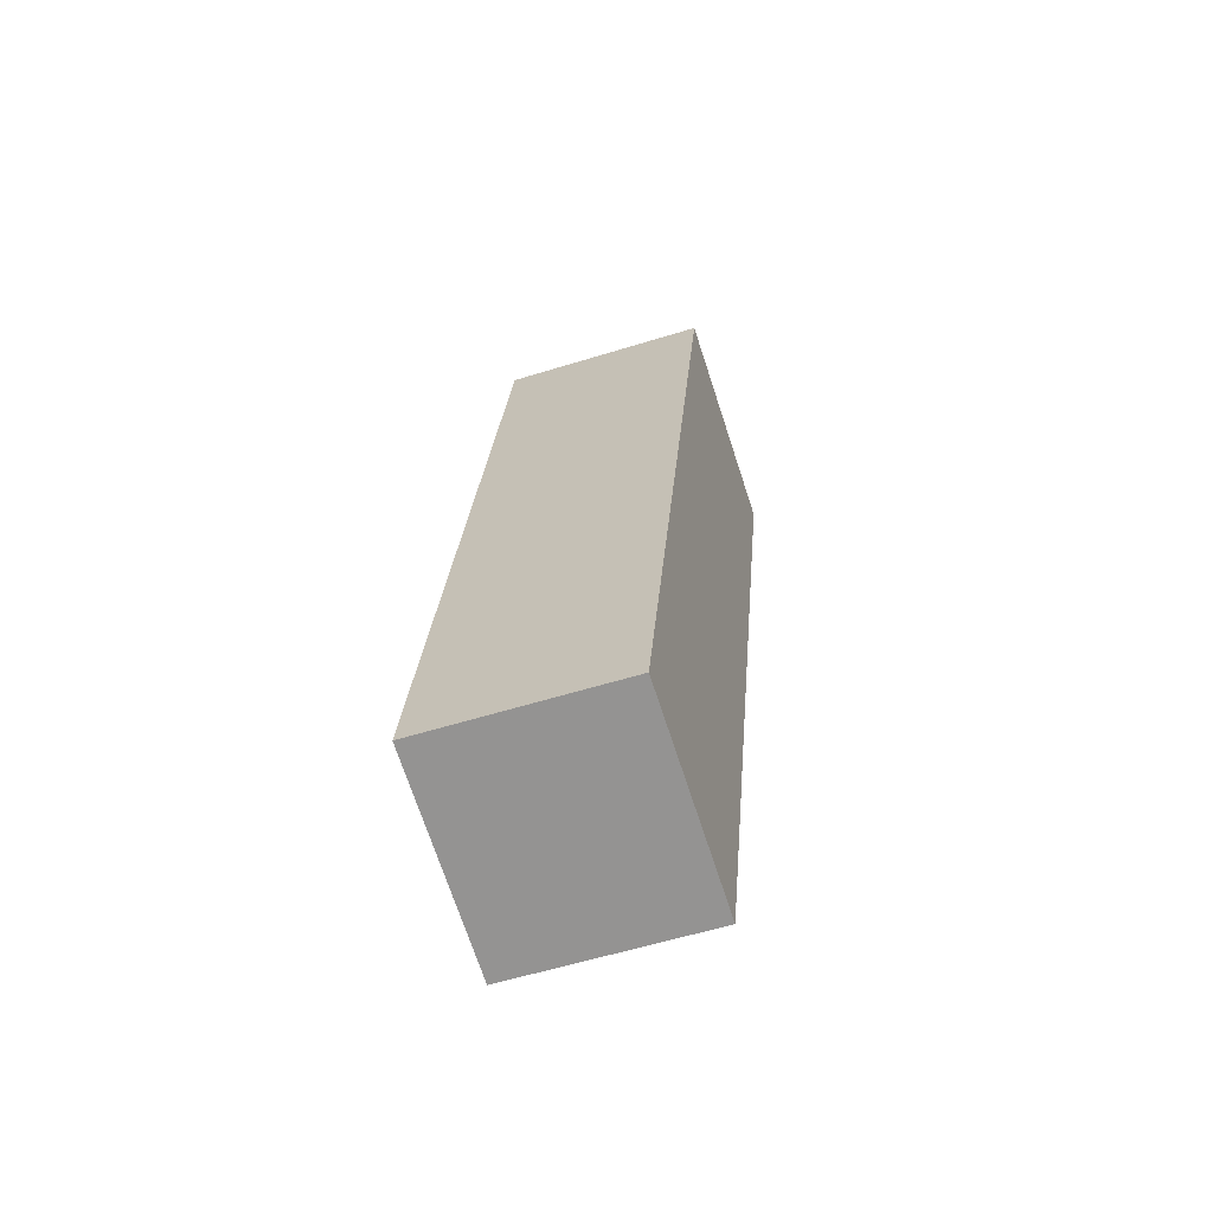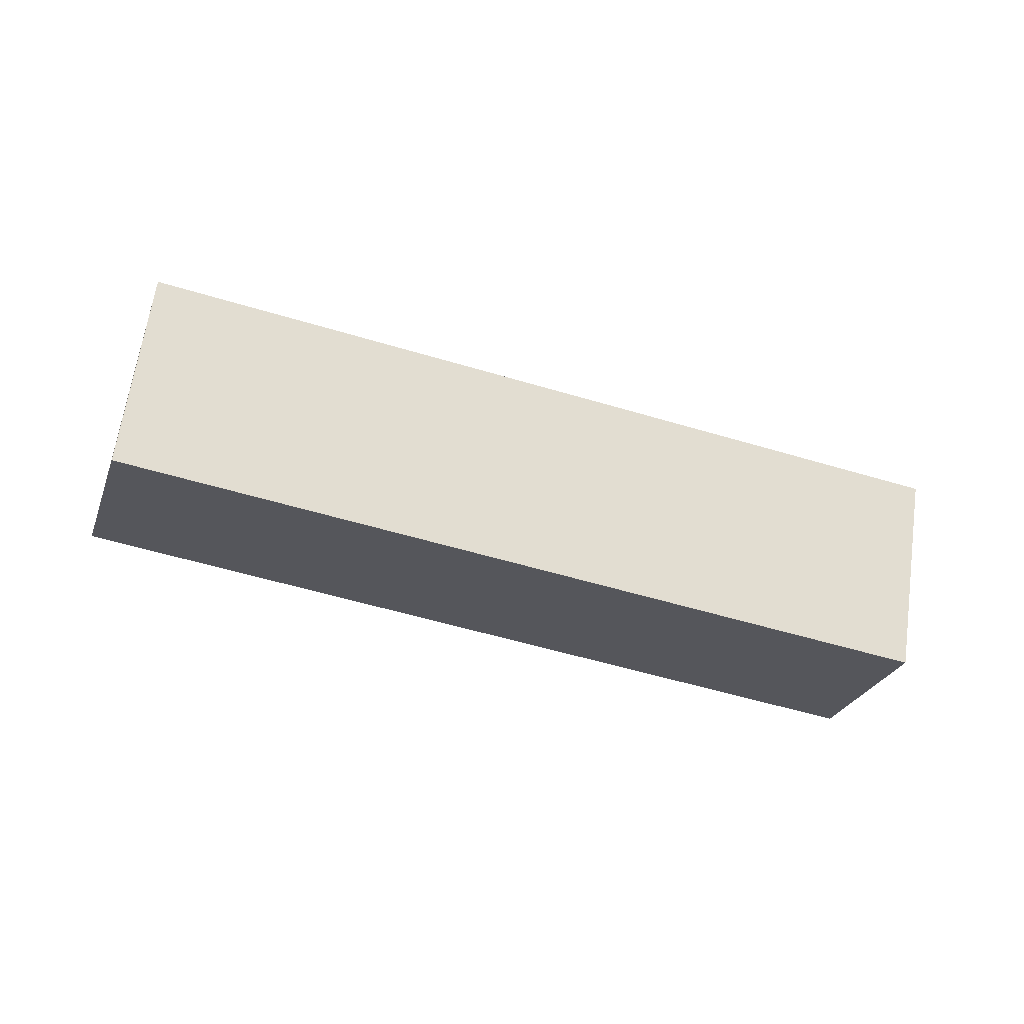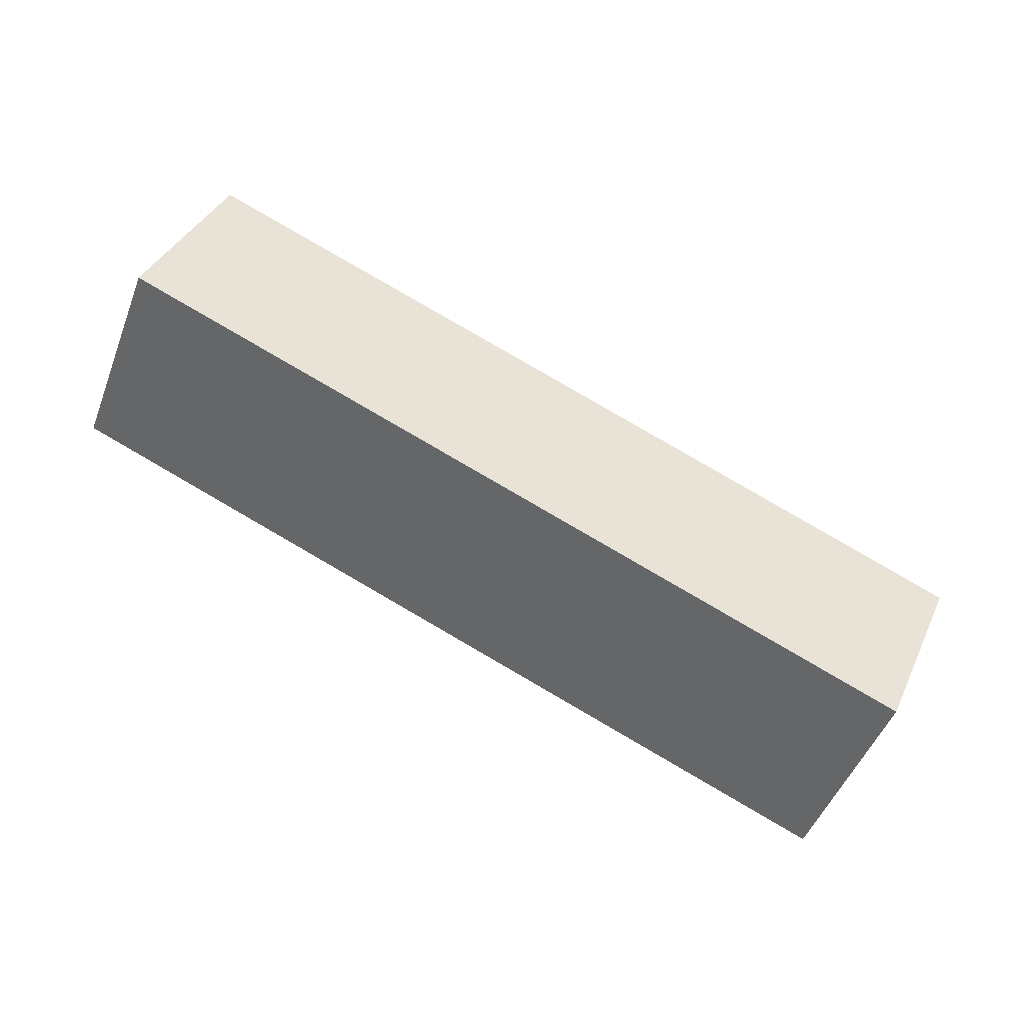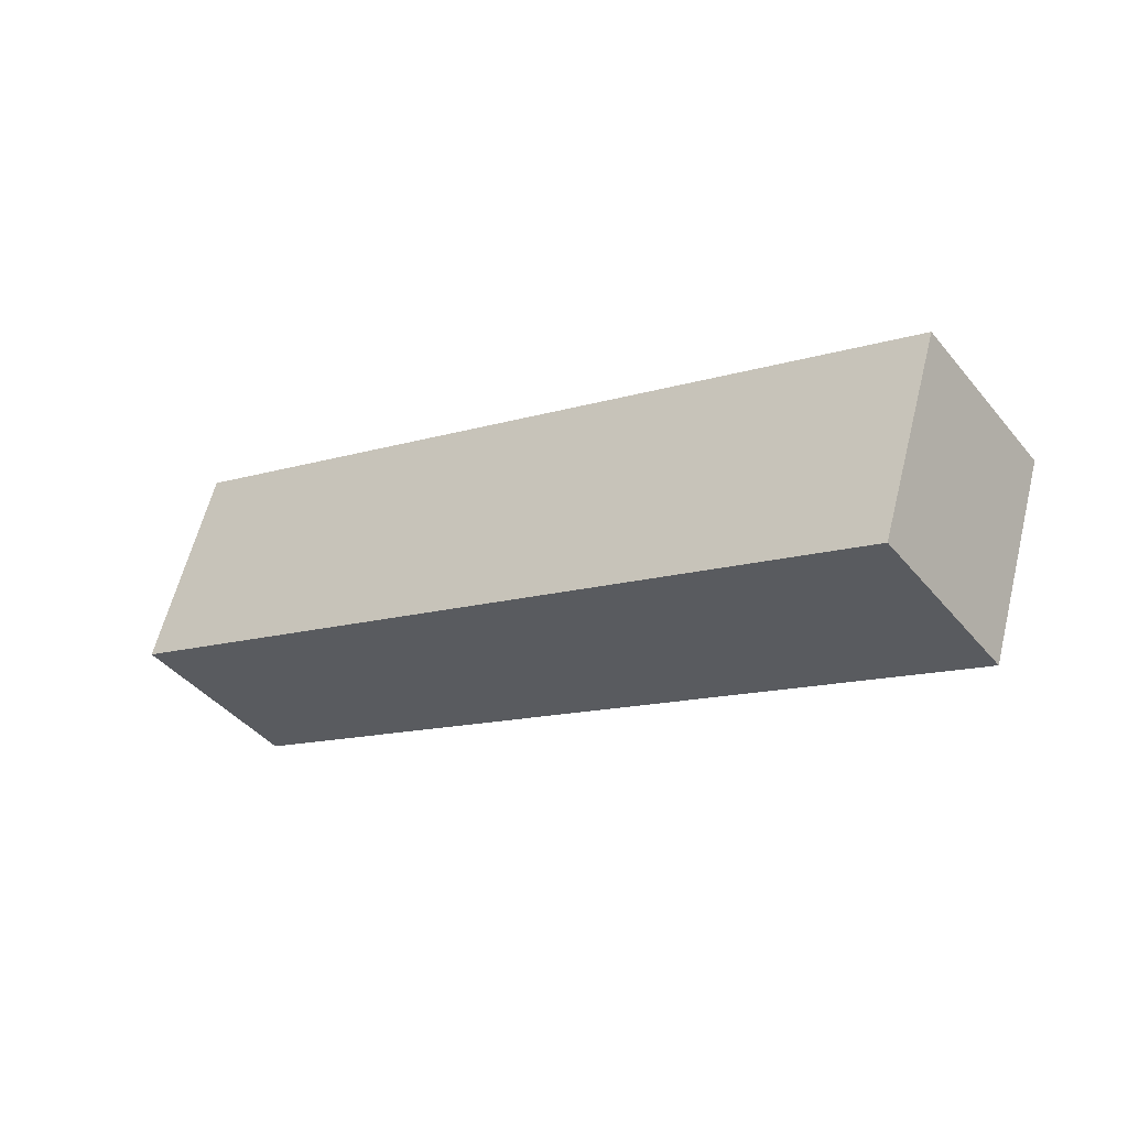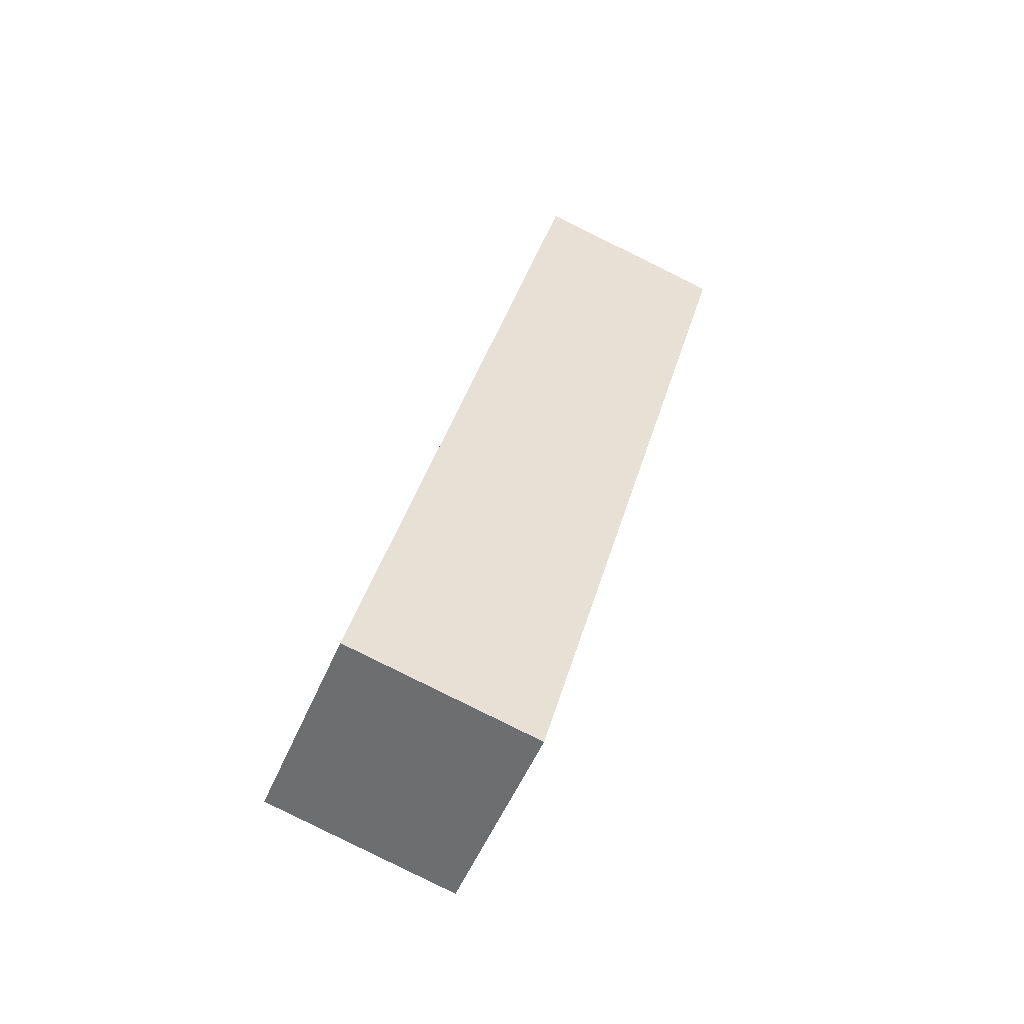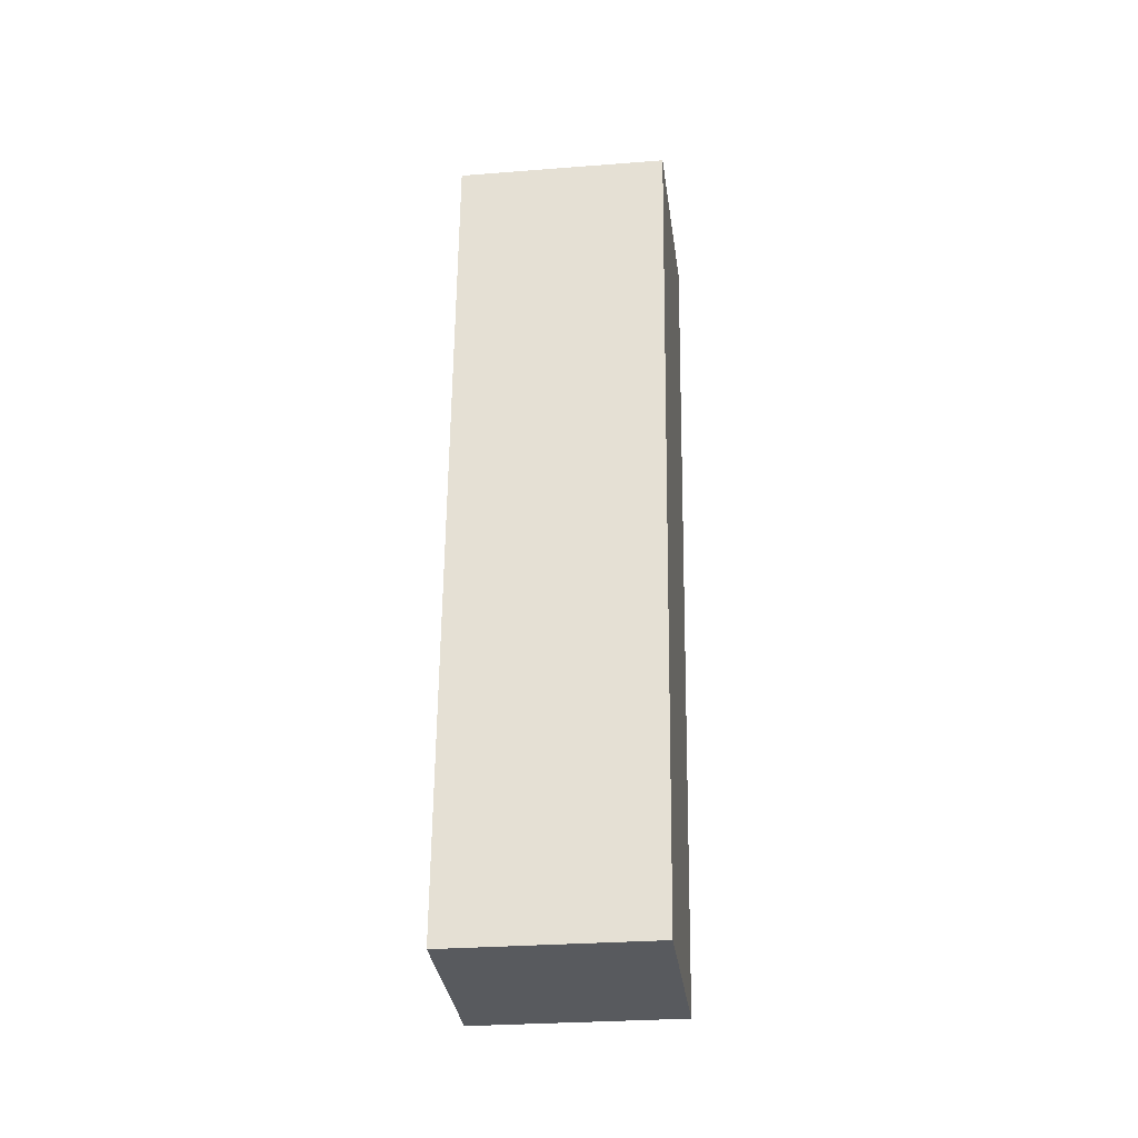
<metadata>
{"format":"obj","ext":"obj","renderer":"f3d","projection":"perspective","resolution":1024,"background":"white","views":[{"elev":-3.7,"azim":113.8,"up":"+Y"},{"elev":56.4,"azim":-21.7,"up":"+Z"},{"elev":19.9,"azim":34.5,"up":"+Y"},{"elev":-57.5,"azim":48.2,"up":"+Y"},{"elev":60.6,"azim":-55.7,"up":"+Y"},{"elev":41.9,"azim":63.0,"up":"+Z"}]}
</metadata>
<code>
o BackRightLowerLimb_Cube.015
v 0.3947 -0.1525 -0.1765
v 0.3498 -0.2309 -0.1872
v 0.03702 -0.06691 -0.07727
v 0.08187 0.01148 -0.06654
v 0.4117 -0.1731 -0.0973
v 0.3669 -0.2515 -0.108
v 0.05405 -0.0875 0.001914
v 0.09891 -0.009111 0.01264
f 6 2 1
f 7 3 2
f 8 4 3
f 5 1 4
f 2 3 4
f 7 6 5
f 5 6 1
f 6 7 2
f 7 8 3
f 8 5 4
f 1 2 4
f 8 7 5

</code>
